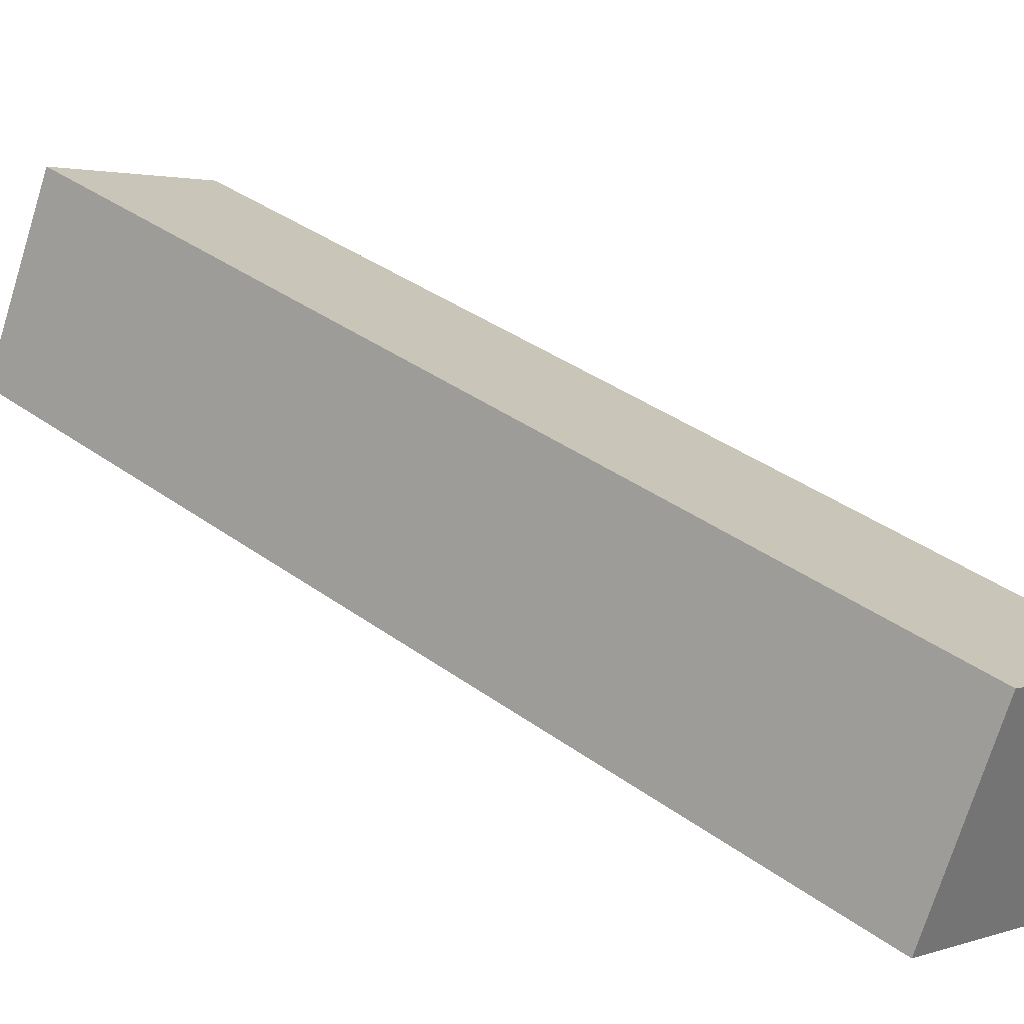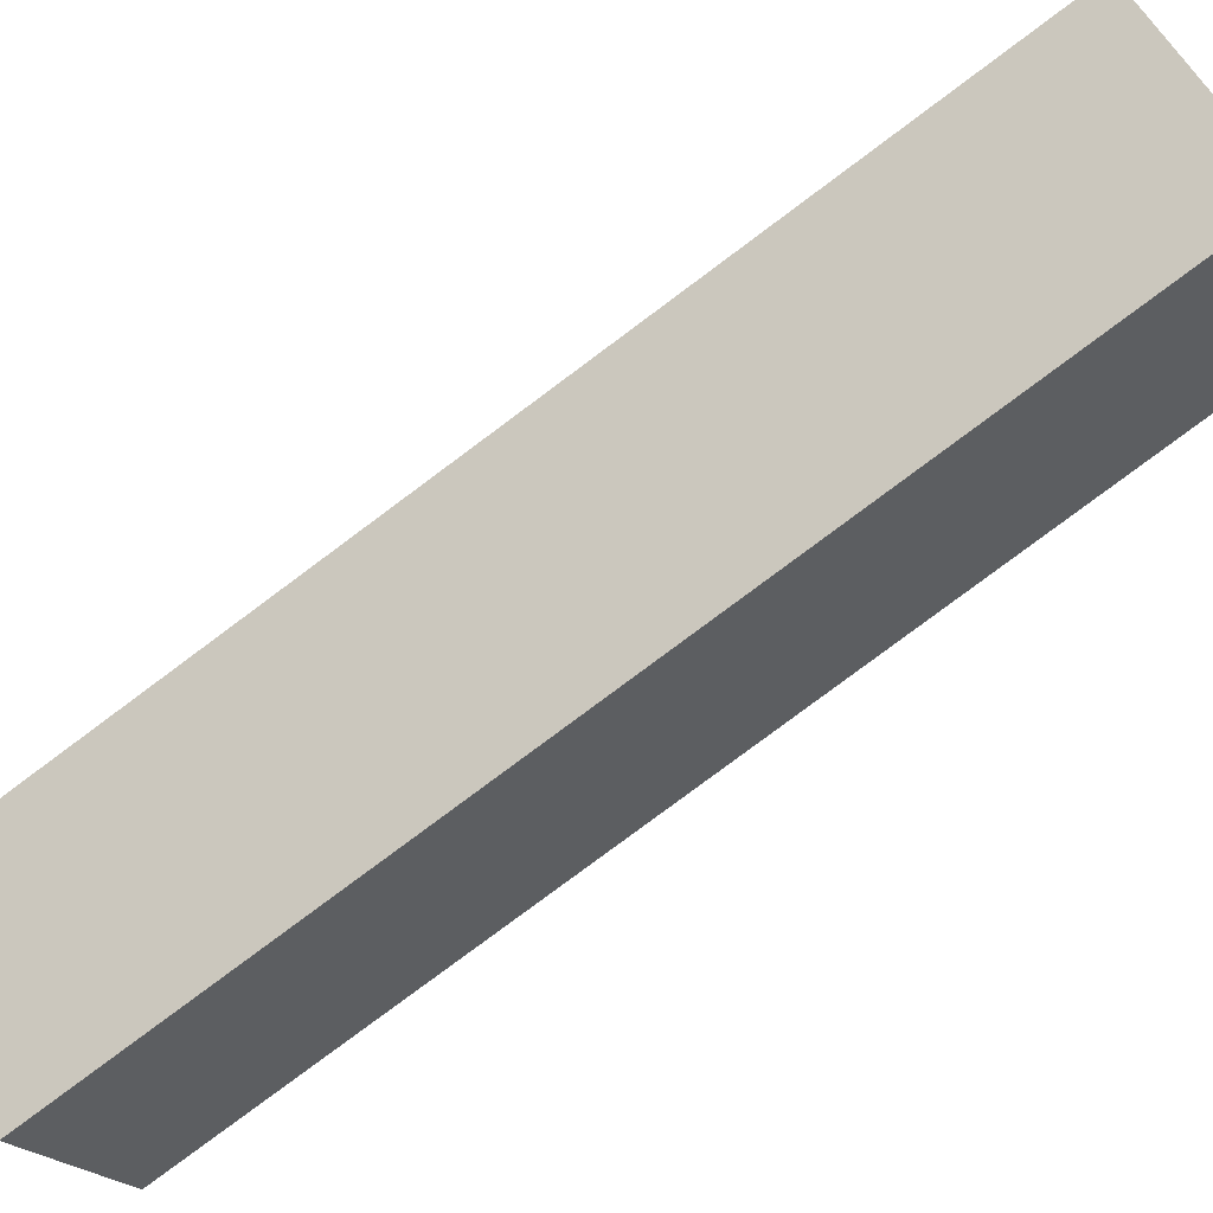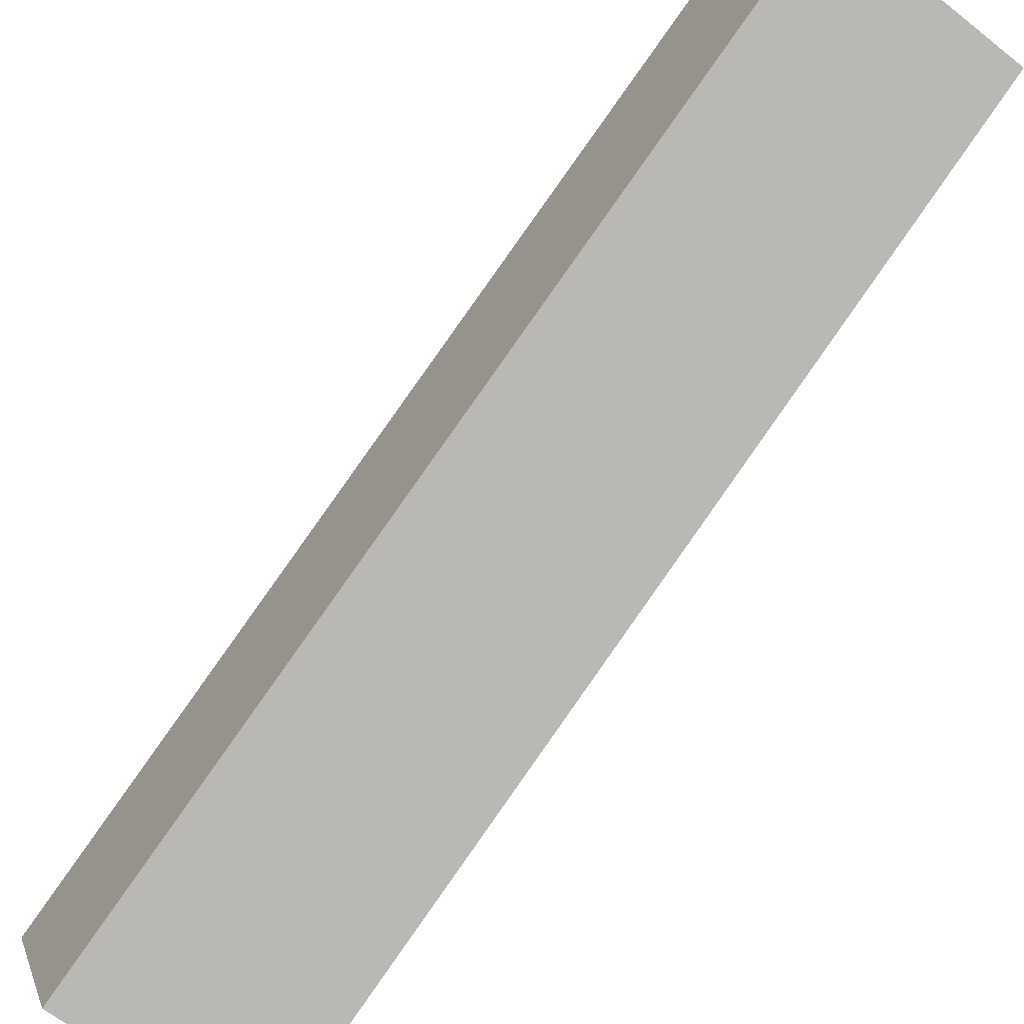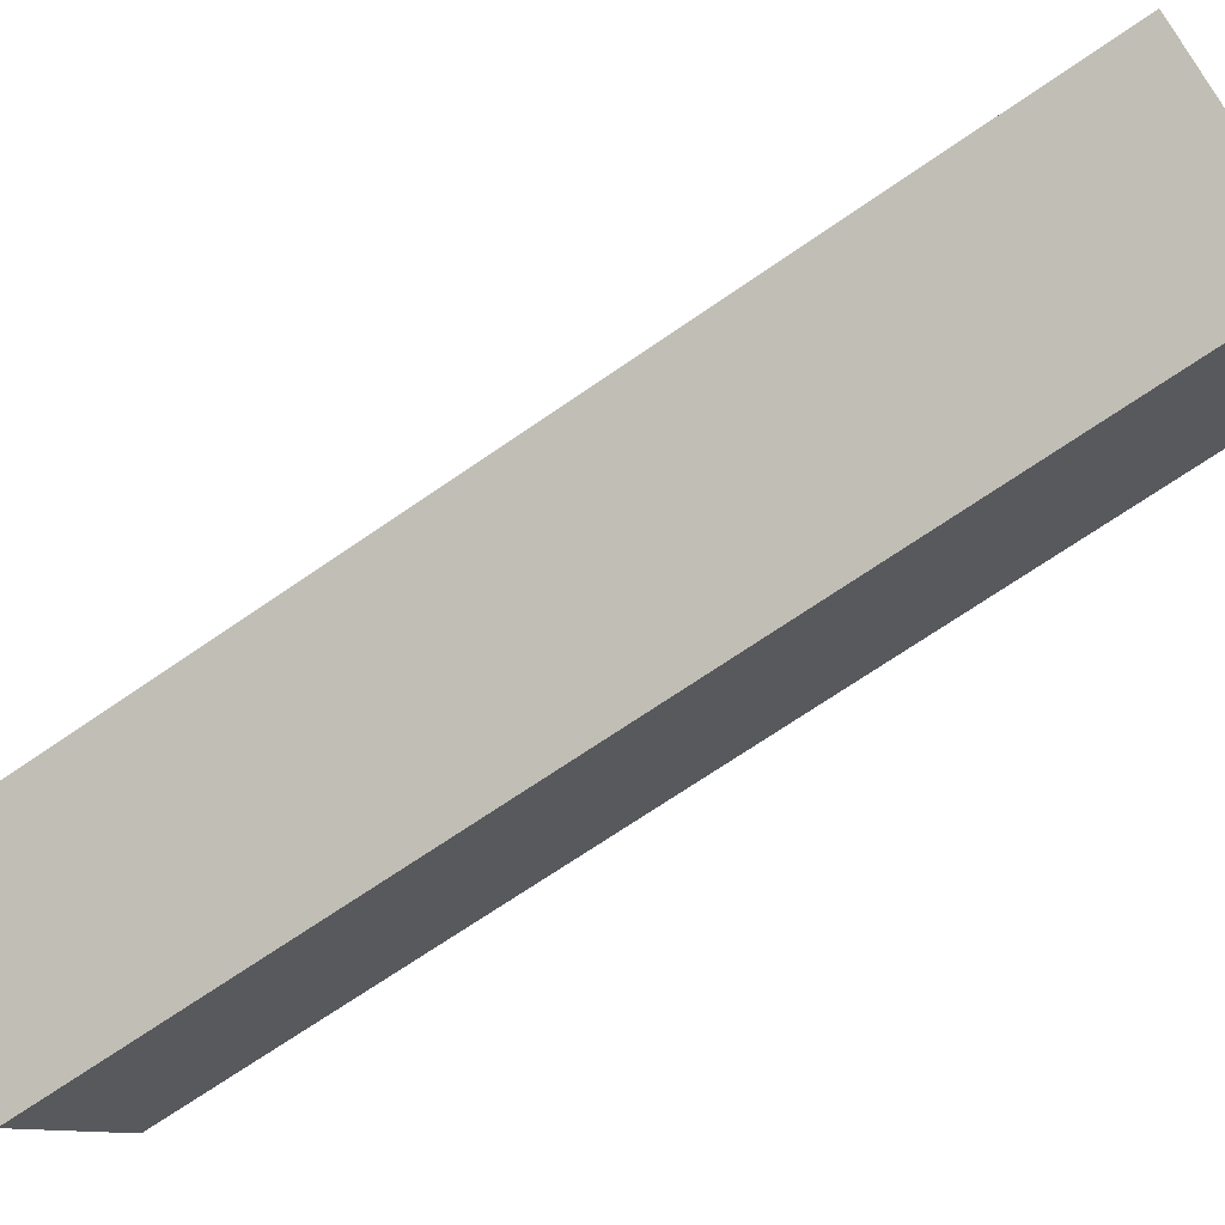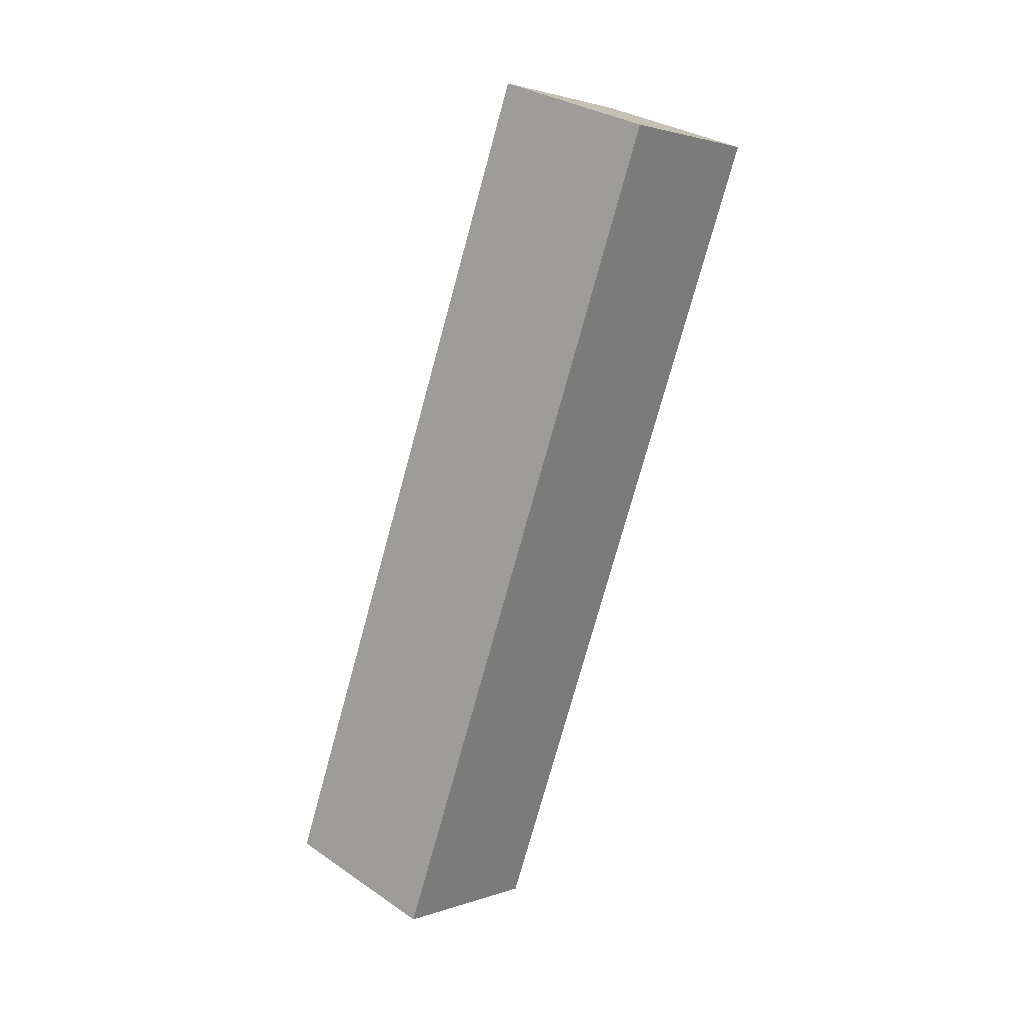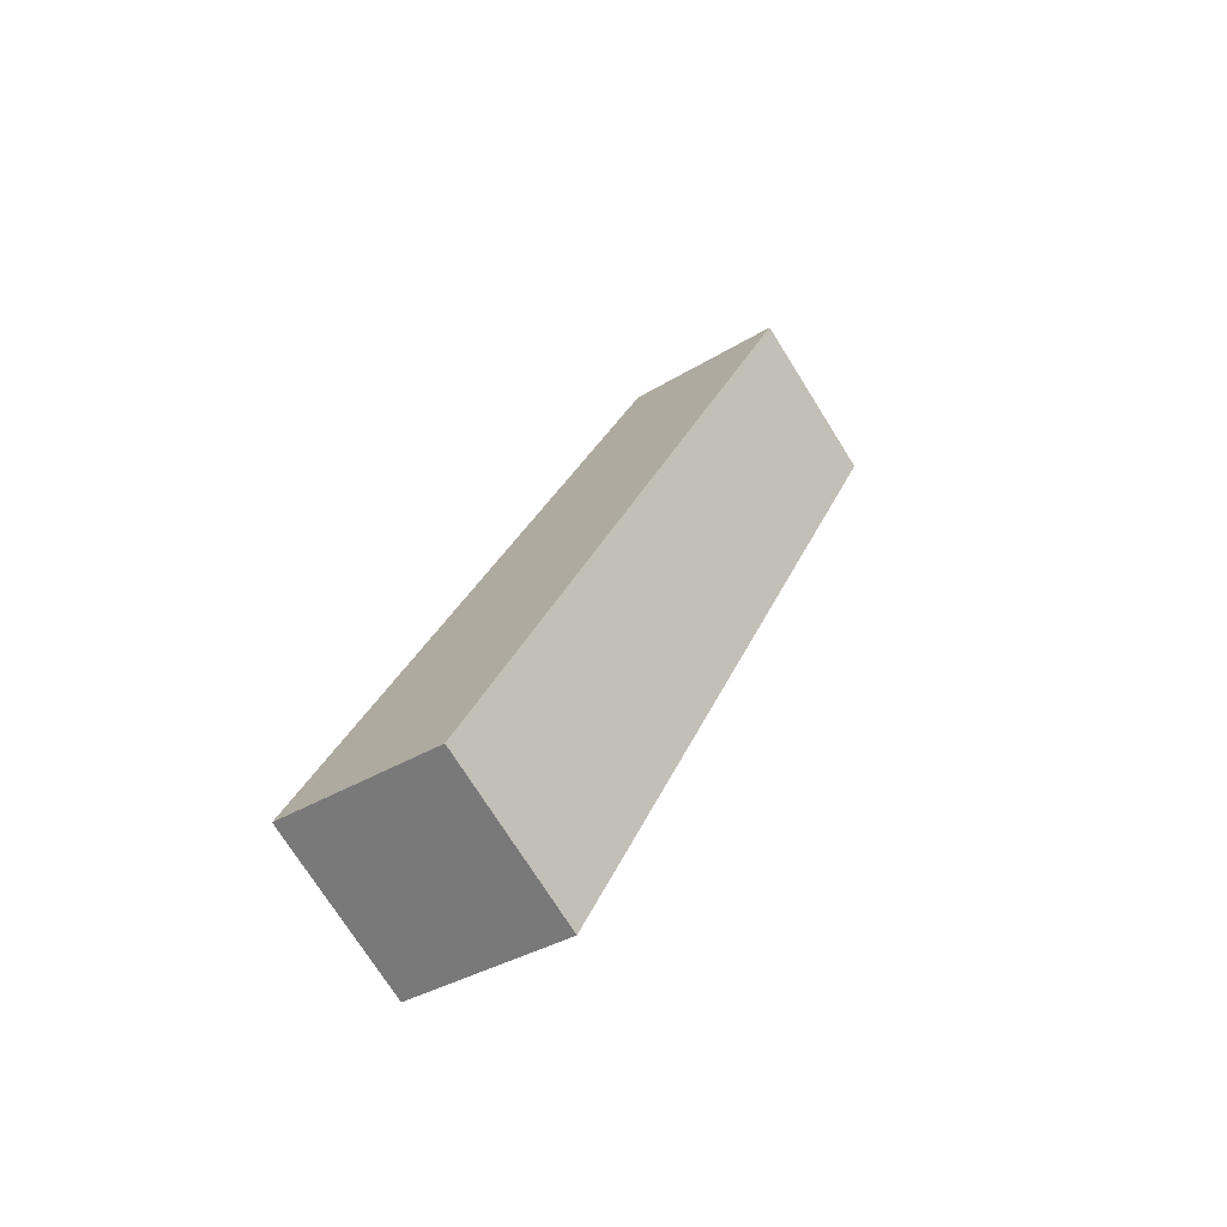
<metadata>
{"format":"obj","ext":"obj","renderer":"f3d","projection":"perspective","resolution":1024,"background":"white","views":[{"elev":2.2,"azim":129.1,"up":"+Y"},{"elev":59.4,"azim":-119.7,"up":"+Y"},{"elev":-65.2,"azim":-38.7,"up":"+Y"},{"elev":69.6,"azim":-117.4,"up":"+Y"},{"elev":32.0,"azim":43.4,"up":"+Z"},{"elev":-74.2,"azim":122.2,"up":"+Z"}]}
</metadata>
<code>
o cube
v 0.0625 -0.2031 0.5535
v 0.0625 -0.3186 0.6013
v 0.0625 -0.4423 -0.02392
v 0.0625 -0.5577 0.02392
v -0.0625 -0.4423 -0.02392
v -0.0625 -0.5577 0.02392
v -0.0625 -0.2031 0.5535
v -0.0625 -0.3186 0.6013
f 1 2 3
f 2 4 3
f 5 6 7
f 6 8 7
f 5 7 3
f 7 1 3
f 8 6 2
f 6 4 2
f 7 8 1
f 8 2 1
f 3 4 5
f 4 6 5

</code>
